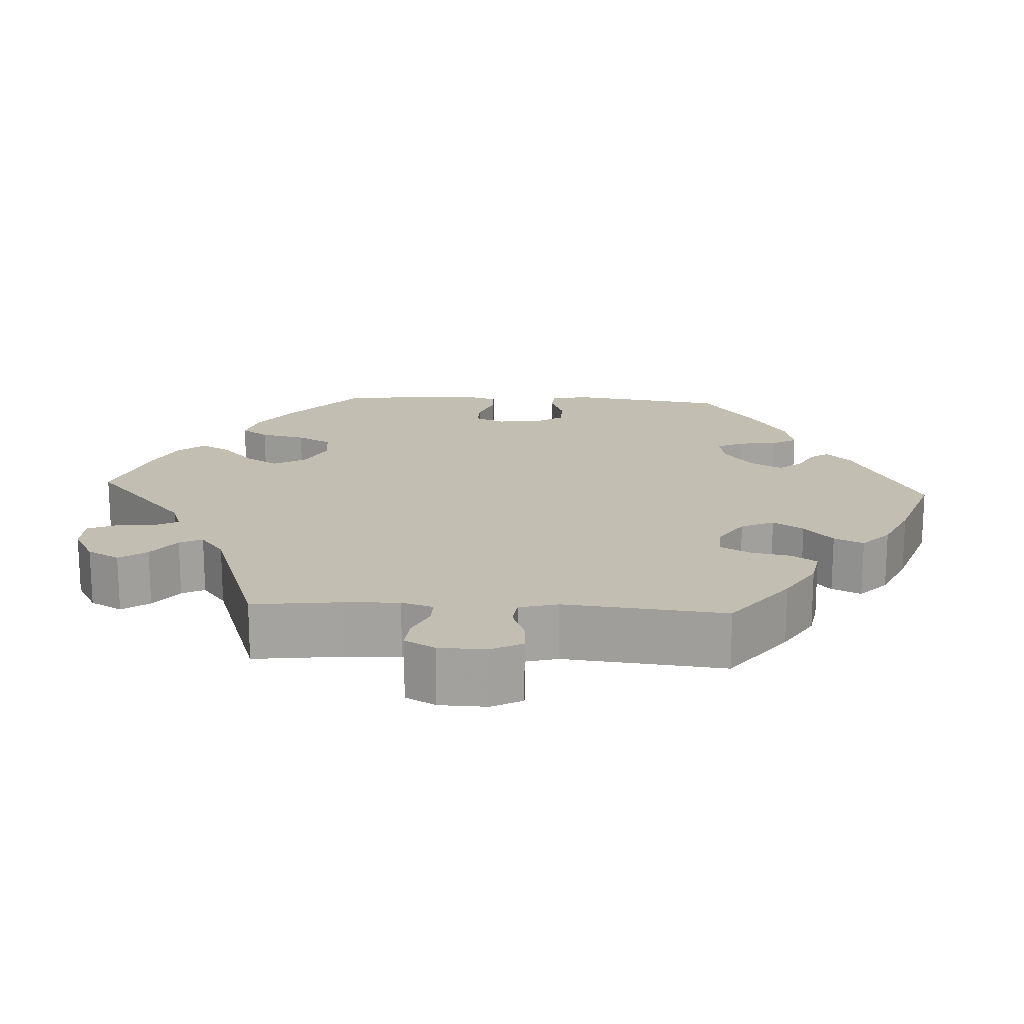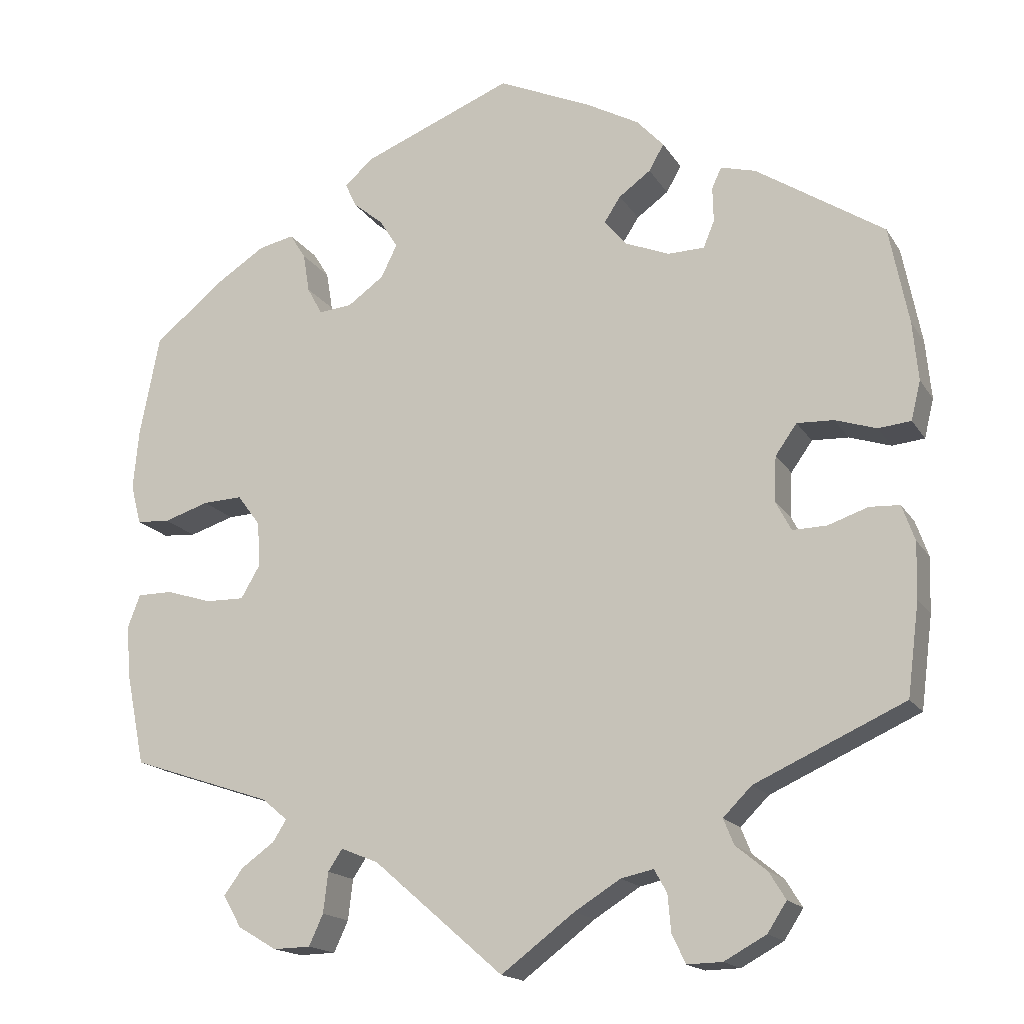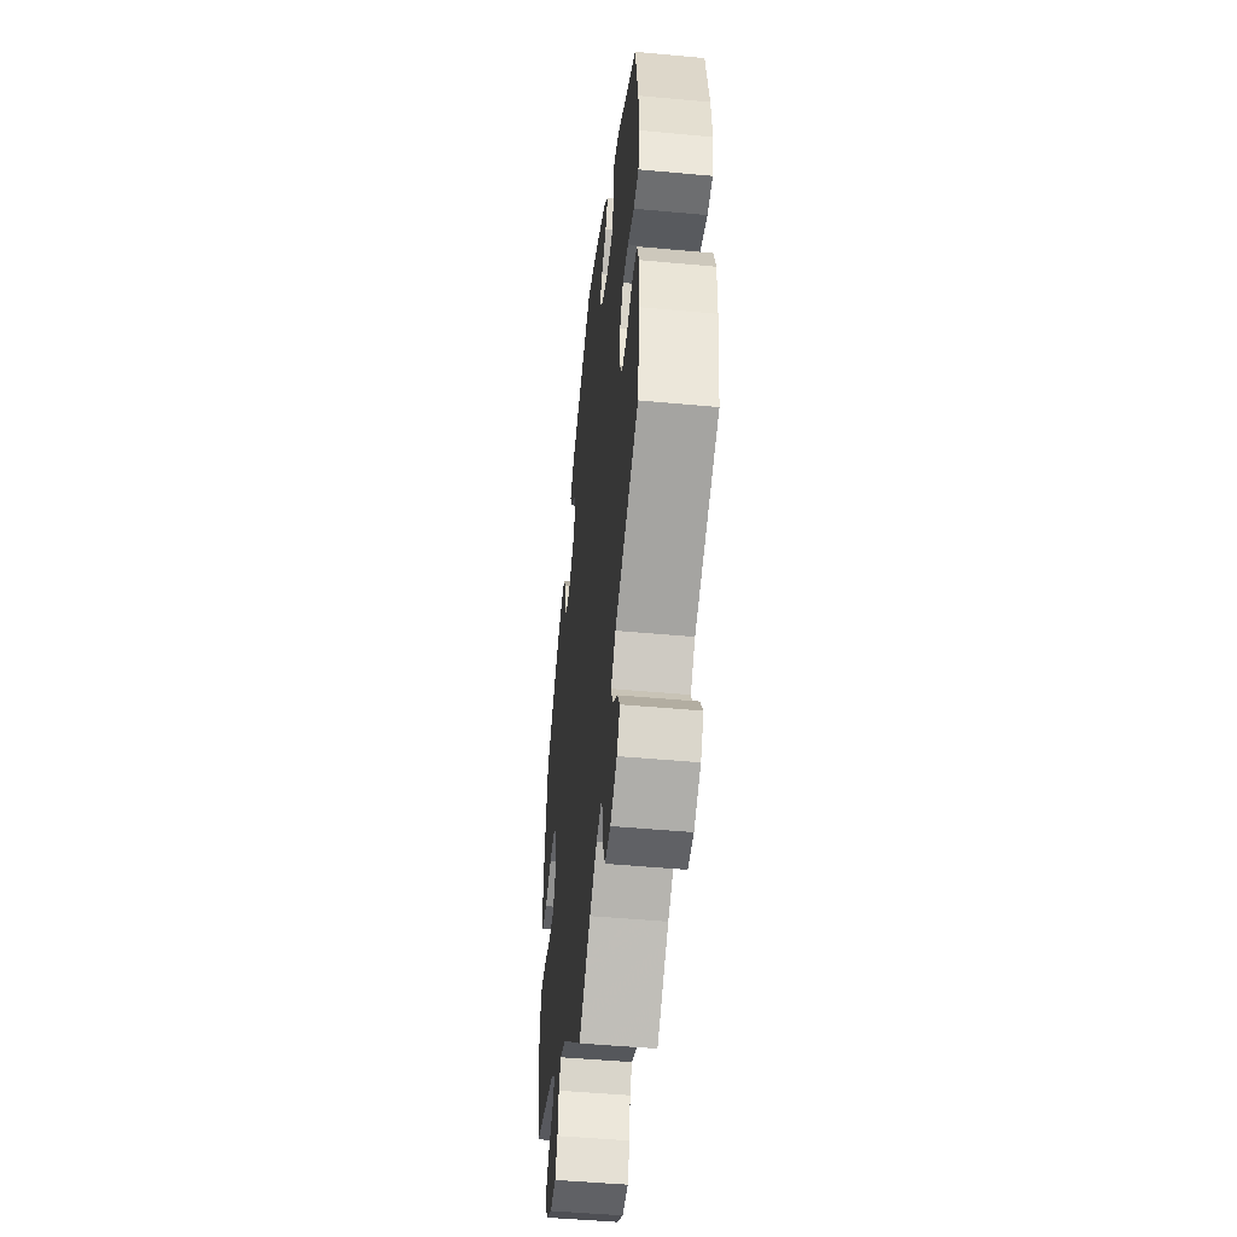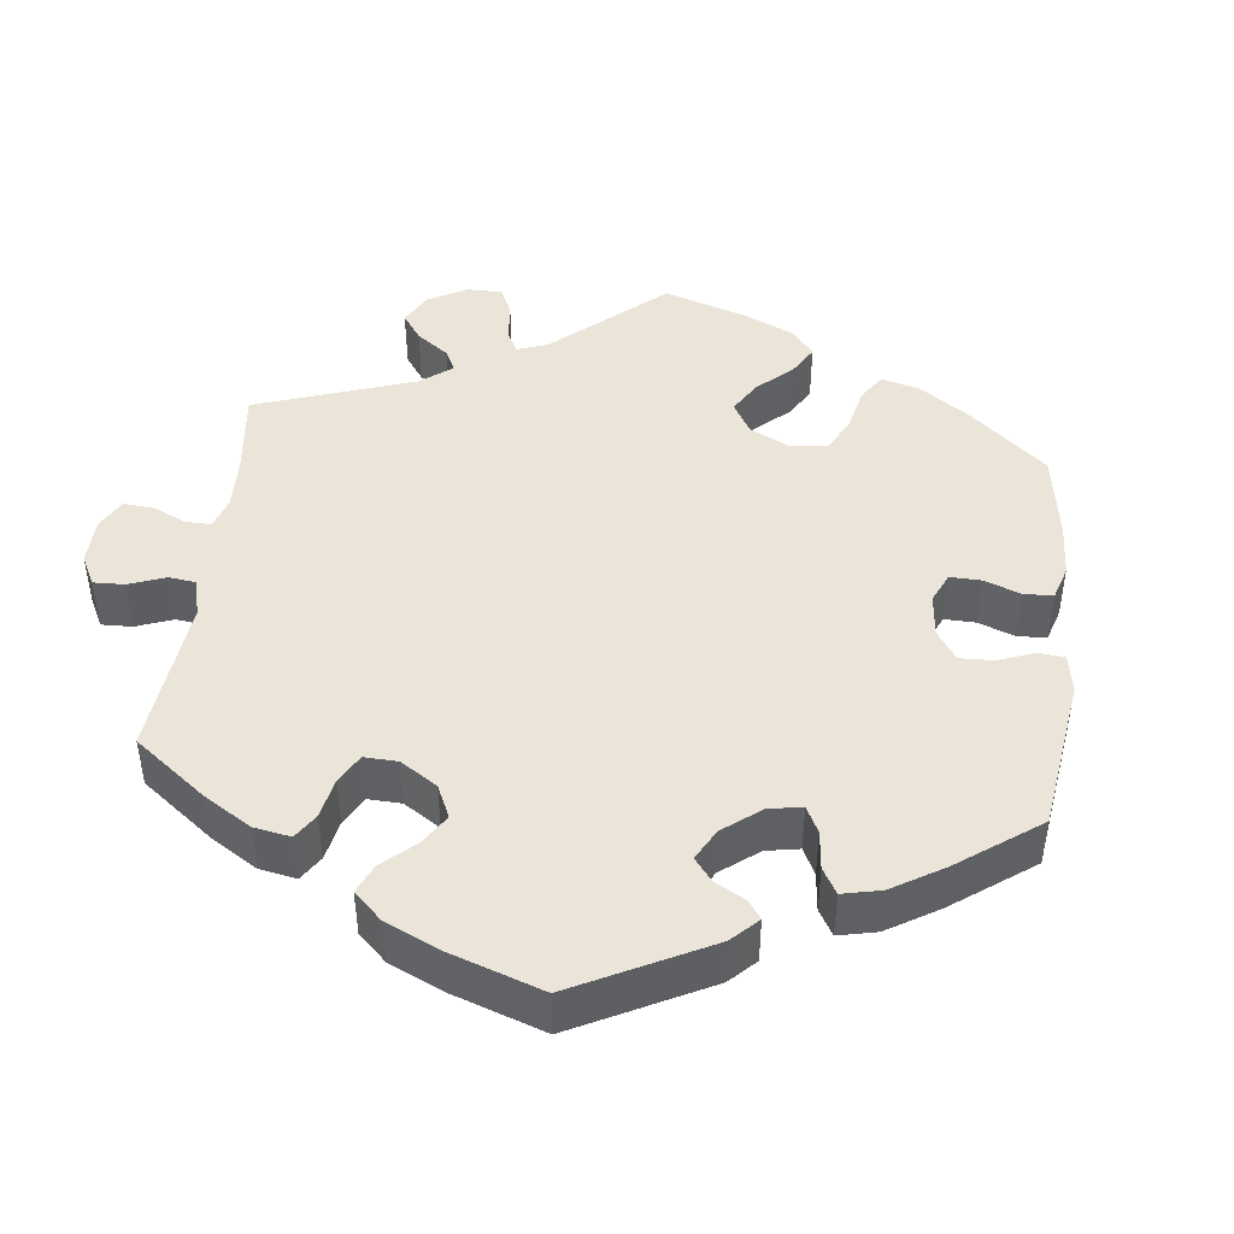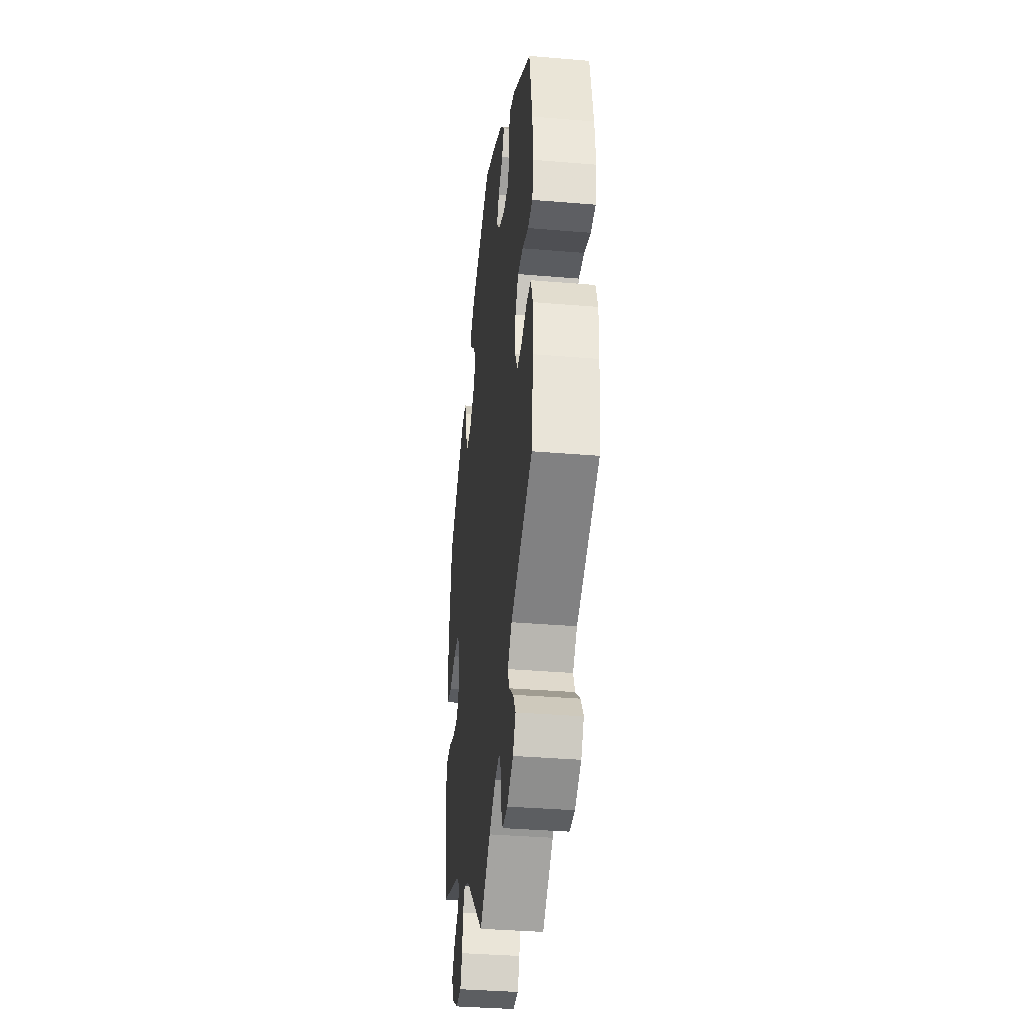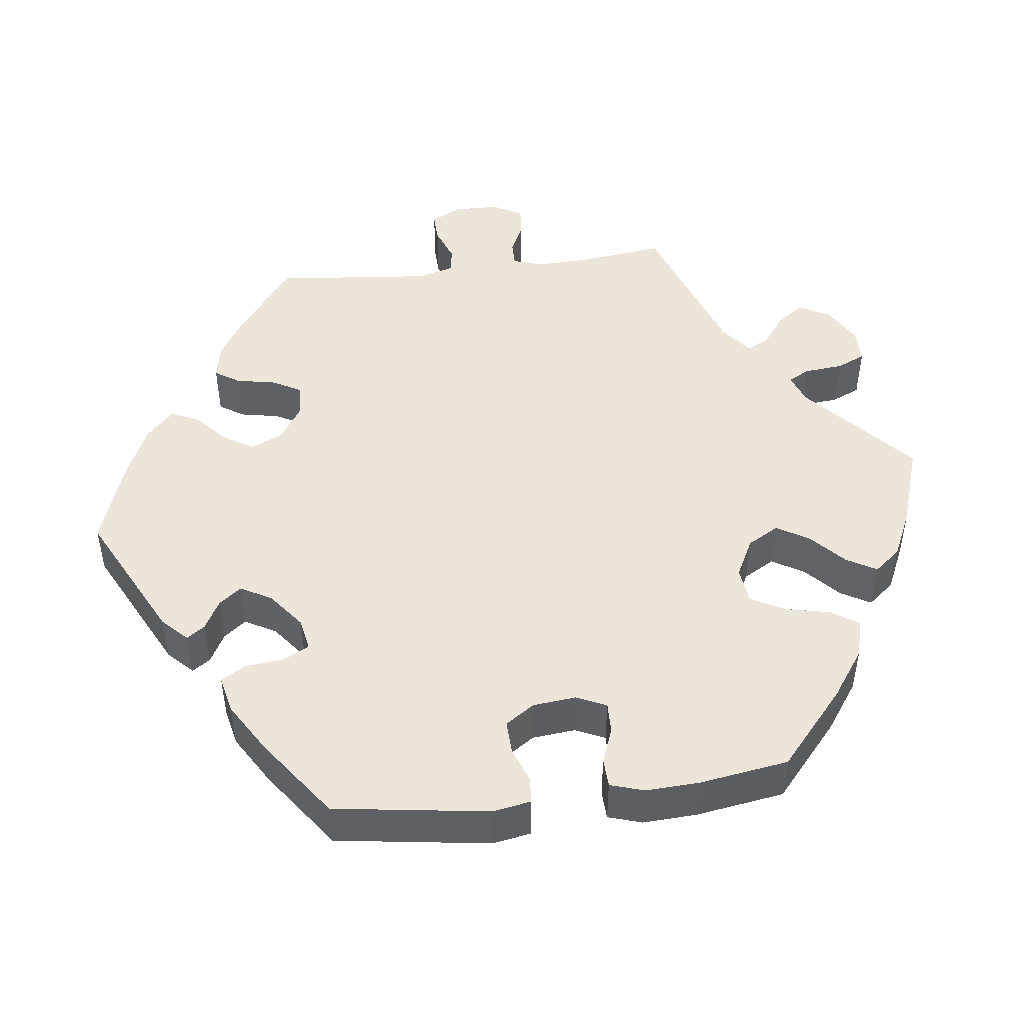
<metadata>
{"format":"obj","ext":"obj","renderer":"f3d","projection":"perspective","resolution":1024,"background":"white","views":[{"elev":17.3,"azim":-146.8,"up":"+Y"},{"elev":-16.8,"azim":-158.0,"up":"+Z"},{"elev":-48.7,"azim":-95.9,"up":"+Z"},{"elev":44.8,"azim":-53.4,"up":"+Y"},{"elev":-36.1,"azim":-96.3,"up":"+Z"},{"elev":47.3,"azim":22.9,"up":"+Y"}]}
</metadata>
<code>
v -0.515 0.07 -0.173
v -0.517 0.07 -0.103
v -0.501 0.07 -0.058
v -0.463 0.07 -0.056
v -0.413 0.07 -0.073
v -0.37 0.07 -0.074
v -0.35 0.07 -0.036
v -0.353 0.07 0.02
v -0.38 0.07 0.058
v -0.426 0.07 0.056
v -0.478 0.07 0.039
v -0.519 0.07 0.043
v -0.531 0.07 0.092
v -0.524 0.07 0.166
v -0.5 0.07 0.289
v -0.339 0.07 0.394
v -0.295 0.07 0.406
v -0.283 0.07 0.38
v -0.284 0.07 0.336
v -0.27 0.07 0.302
v -0.224 0.07 0.301
v -0.168 0.07 0.324
v -0.14 0.07 0.357
v -0.161 0.07 0.389
v -0.201 0.07 0.418
v -0.22 0.07 0.451
v -0.186 0.07 0.488
v -0.119 0.07 0.525
v -0.001 0.07 0.578
v 0.187 0.07 0.503
v 0.225 0.07 0.471
v 0.211 0.07 0.44
v 0.173 0.07 0.409
v 0.15 0.07 0.372
v 0.17 0.07 0.331
v 0.216 0.07 0.298
v 0.258 0.07 0.294
v 0.277 0.07 0.329
v 0.285 0.07 0.378
v 0.305 0.07 0.41
v 0.35 0.07 0.4
v 0.409 0.07 0.362
v 0.5 0.07 0.289
v 0.525 0.07 0.161
v 0.532 0.07 0.085
v 0.519 0.07 0.035
v 0.477 0.07 0.032
v 0.42 0.07 0.05
v 0.37 0.07 0.052
v 0.341 0.07 0.013
v 0.338 0.07 -0.044
v 0.362 0.07 -0.085
v 0.411 0.07 -0.084
v 0.468 0.07 -0.066
v 0.513 0.07 -0.066
v 0.529 0.07 -0.108
v 0.523 0.07 -0.176
v 0.5 0.07 -0.289
v 0.321 0.07 -0.349
v 0.289 0.07 -0.376
v 0.306 0.07 -0.403
v 0.348 0.07 -0.433
v 0.372 0.07 -0.466
v 0.349 0.07 -0.506
v 0.3 0.07 -0.535
v 0.253 0.07 -0.534
v 0.235 0.07 -0.495
v 0.229 0.07 -0.444
v 0.211 0.07 -0.417
v 0.164 0.07 -0.436
v 0 0.07 -0.578
v -0.092 0.07 -0.509
v -0.15 0.07 -0.473
v -0.191 0.07 -0.464
v -0.207 0.07 -0.493
v -0.211 0.07 -0.539
v -0.228 0.07 -0.575
v -0.272 0.07 -0.574
v -0.325 0.07 -0.545
v -0.349 0.07 -0.508
v -0.328 0.07 -0.474
v -0.289 0.07 -0.442
v -0.276 0.07 -0.41
v -0.312 0.07 -0.374
v -0.5 0.07 -0.289
v -0.515 0 -0.173
v -0.517 0 -0.103
v -0.501 0 -0.058
v -0.463 0 -0.056
v -0.413 0 -0.073
v -0.37 0 -0.074
v -0.35 0 -0.036
v -0.353 0 0.02
v -0.38 0 0.058
v -0.426 0 0.056
v -0.478 0 0.039
v -0.519 0 0.043
v -0.531 0 0.092
v -0.524 0 0.166
v -0.5 0 0.289
v -0.339 0 0.394
v -0.295 0 0.406
v -0.283 0 0.38
v -0.284 0 0.336
v -0.27 0 0.302
v -0.224 0 0.301
v -0.168 0 0.324
v -0.14 0 0.357
v -0.161 0 0.389
v -0.201 0 0.418
v -0.22 0 0.451
v -0.186 0 0.488
v -0.119 0 0.525
v -0.001 0 0.578
v 0.187 0 0.503
v 0.225 0 0.471
v 0.211 0 0.44
v 0.173 0 0.409
v 0.15 0 0.372
v 0.17 0 0.331
v 0.216 0 0.298
v 0.258 0 0.294
v 0.277 0 0.329
v 0.285 0 0.378
v 0.305 0 0.41
v 0.35 0 0.4
v 0.409 0 0.362
v 0.5 0 0.289
v 0.525 0 0.161
v 0.532 0 0.085
v 0.519 0 0.035
v 0.477 0 0.032
v 0.42 0 0.05
v 0.37 0 0.052
v 0.341 0 0.013
v 0.338 0 -0.044
v 0.362 0 -0.085
v 0.411 0 -0.084
v 0.468 0 -0.066
v 0.513 0 -0.066
v 0.529 0 -0.108
v 0.523 0 -0.176
v 0.5 0 -0.289
v 0.321 0 -0.349
v 0.289 0 -0.376
v 0.306 0 -0.403
v 0.348 0 -0.433
v 0.372 0 -0.466
v 0.349 0 -0.506
v 0.3 0 -0.535
v 0.253 0 -0.534
v 0.235 0 -0.495
v 0.229 0 -0.444
v 0.211 0 -0.417
v 0.164 0 -0.436
v 0 0 -0.578
v -0.092 0 -0.509
v -0.15 0 -0.473
v -0.191 0 -0.464
v -0.207 0 -0.493
v -0.211 0 -0.539
v -0.228 0 -0.575
v -0.272 0 -0.574
v -0.325 0 -0.545
v -0.349 0 -0.508
v -0.328 0 -0.474
v -0.289 0 -0.442
v -0.276 0 -0.41
v -0.312 0 -0.374
v -0.5 0 -0.289
f 84 85 1 2
f 83 84 2 3
f 79 80 81 82
f 79 82 83
f 78 79 83
f 75 76 77 78
f 74 75 78 83
f 73 74 83 3
f 70 71 72
f 69 70 72 73
f 65 66 67 68
f 65 68 69
f 64 65 69
f 61 62 63 64
f 60 61 64 69
f 59 60 69 73
f 53 54 55 56
f 52 53 56 57
f 45 46 47 48
f 45 48 49
f 44 45 49
f 43 44 49
f 42 43 49 50
f 38 39 40 41
f 37 38 41 42
f 30 31 32 33
f 30 33 34
f 29 30 34
f 28 29 34 35
f 24 25 26 27
f 23 24 27 28
f 16 17 18 19
f 16 19 20
f 15 16 20
f 14 15 20 21
f 10 11 12 13
f 9 10 13 14
f 73 3 4 5
f 73 5 6
f 59 73 6 7
f 52 57 58 59
f 51 52 59 7
f 50 51 7 8
f 37 42 50
f 36 37 50 8
f 23 28 35 36
f 22 23 36 8
f 9 14 21 22
f 8 9 22
f 87 86 170 169
f 88 87 169 168
f 167 166 165 164
f 168 167 164
f 168 164 163
f 163 162 161 160
f 168 163 160 159
f 88 168 159 158
f 157 156 155
f 158 157 155 154
f 153 152 151 150
f 154 153 150
f 154 150 149
f 149 148 147 146
f 154 149 146 145
f 158 154 145 144
f 141 140 139 138
f 142 141 138 137
f 133 132 131 130
f 134 133 130
f 134 130 129
f 134 129 128
f 135 134 128 127
f 126 125 124 123
f 127 126 123 122
f 118 117 116 115
f 119 118 115
f 119 115 114
f 120 119 114 113
f 112 111 110 109
f 113 112 109 108
f 104 103 102 101
f 105 104 101
f 105 101 100
f 106 105 100 99
f 98 97 96 95
f 99 98 95 94
f 90 89 88 158
f 91 90 158
f 92 91 158 144
f 144 143 142 137
f 92 144 137 136
f 93 92 136 135
f 135 127 122
f 93 135 122 121
f 121 120 113 108
f 93 121 108 107
f 107 106 99 94
f 107 94 93
f 1 86 87 2
f 2 87 88 3
f 3 88 89 4
f 4 89 90 5
f 5 90 91 6
f 6 91 92 7
f 7 92 93 8
f 8 93 94 9
f 9 94 95 10
f 10 95 96 11
f 11 96 97 12
f 12 97 98 13
f 13 98 99 14
f 14 99 100 15
f 15 100 101 16
f 16 101 102 17
f 17 102 103 18
f 18 103 104 19
f 19 104 105 20
f 20 105 106 21
f 21 106 107 22
f 22 107 108 23
f 23 108 109 24
f 24 109 110 25
f 25 110 111 26
f 26 111 112 27
f 27 112 113 28
f 28 113 114 29
f 29 114 115 30
f 30 115 116 31
f 31 116 117 32
f 32 117 118 33
f 33 118 119 34
f 34 119 120 35
f 35 120 121 36
f 36 121 122 37
f 37 122 123 38
f 38 123 124 39
f 39 124 125 40
f 40 125 126 41
f 41 126 127 42
f 42 127 128 43
f 43 128 129 44
f 44 129 130 45
f 45 130 131 46
f 46 131 132 47
f 47 132 133 48
f 48 133 134 49
f 49 134 135 50
f 50 135 136 51
f 51 136 137 52
f 52 137 138 53
f 53 138 139 54
f 54 139 140 55
f 55 140 141 56
f 56 141 142 57
f 57 142 143 58
f 58 143 144 59
f 59 144 145 60
f 60 145 146 61
f 61 146 147 62
f 62 147 148 63
f 63 148 149 64
f 64 149 150 65
f 65 150 151 66
f 66 151 152 67
f 67 152 153 68
f 68 153 154 69
f 69 154 155 70
f 70 155 156 71
f 71 156 157 72
f 72 157 158 73
f 73 158 159 74
f 74 159 160 75
f 75 160 161 76
f 76 161 162 77
f 77 162 163 78
f 78 163 164 79
f 79 164 165 80
f 80 165 166 81
f 81 166 167 82
f 82 167 168 83
f 83 168 169 84
f 84 169 170 85
f 85 170 86 1

</code>
